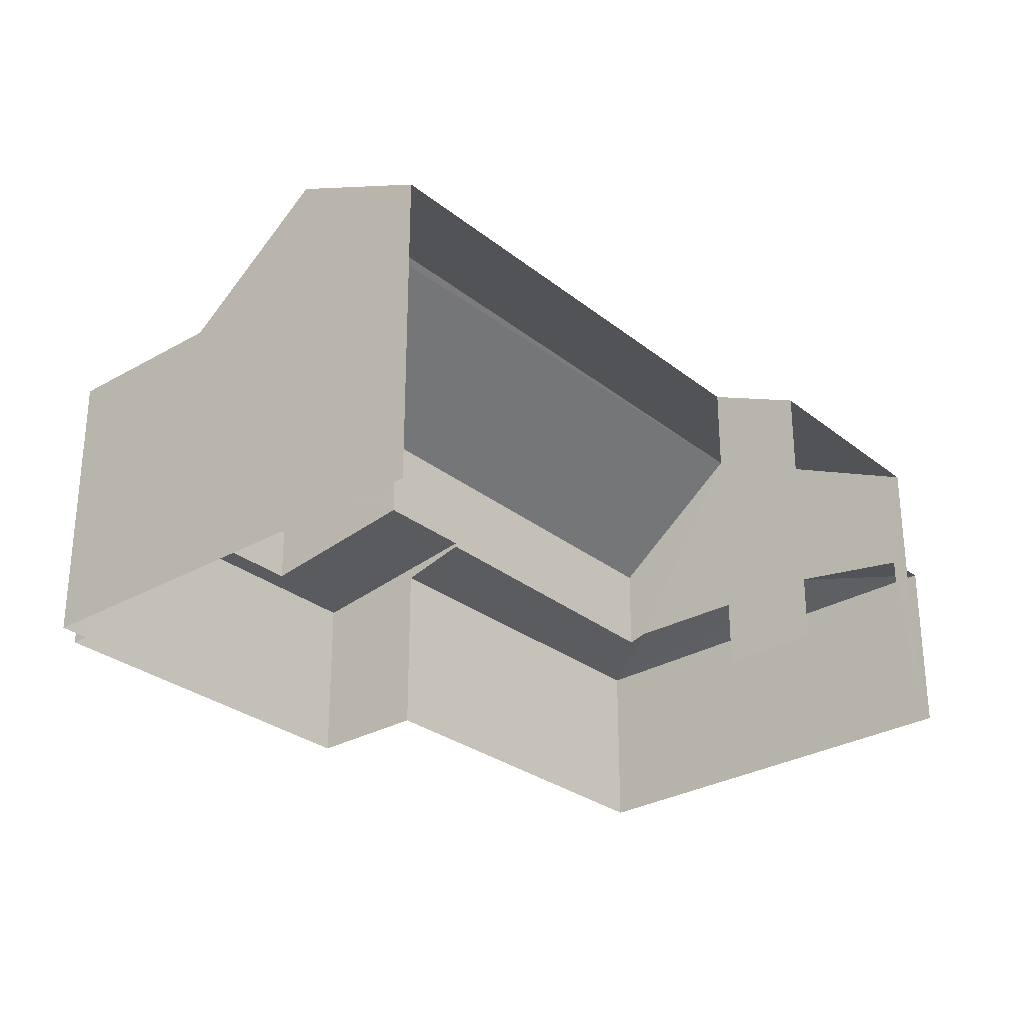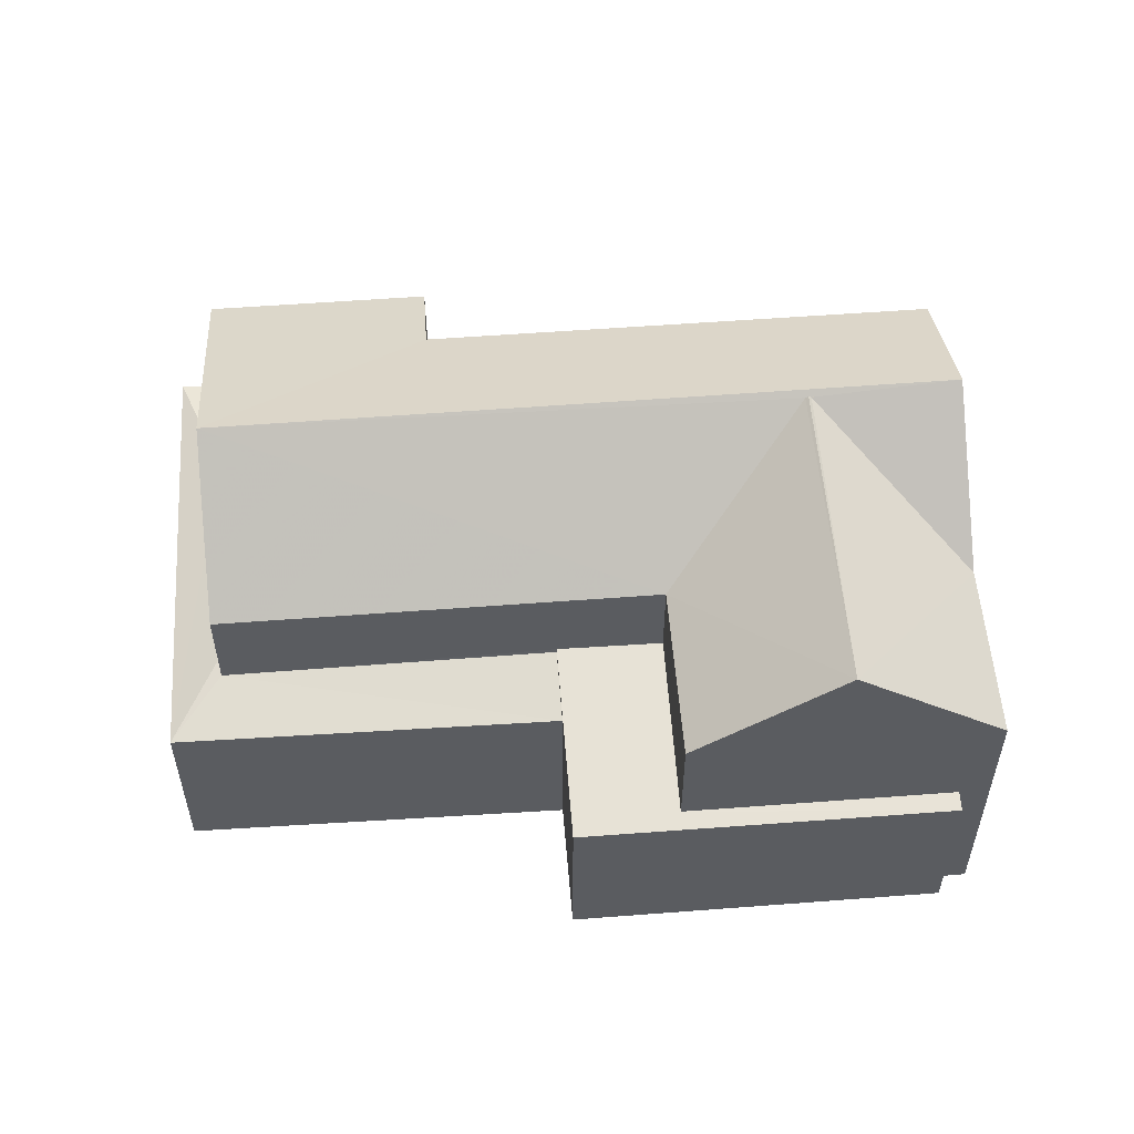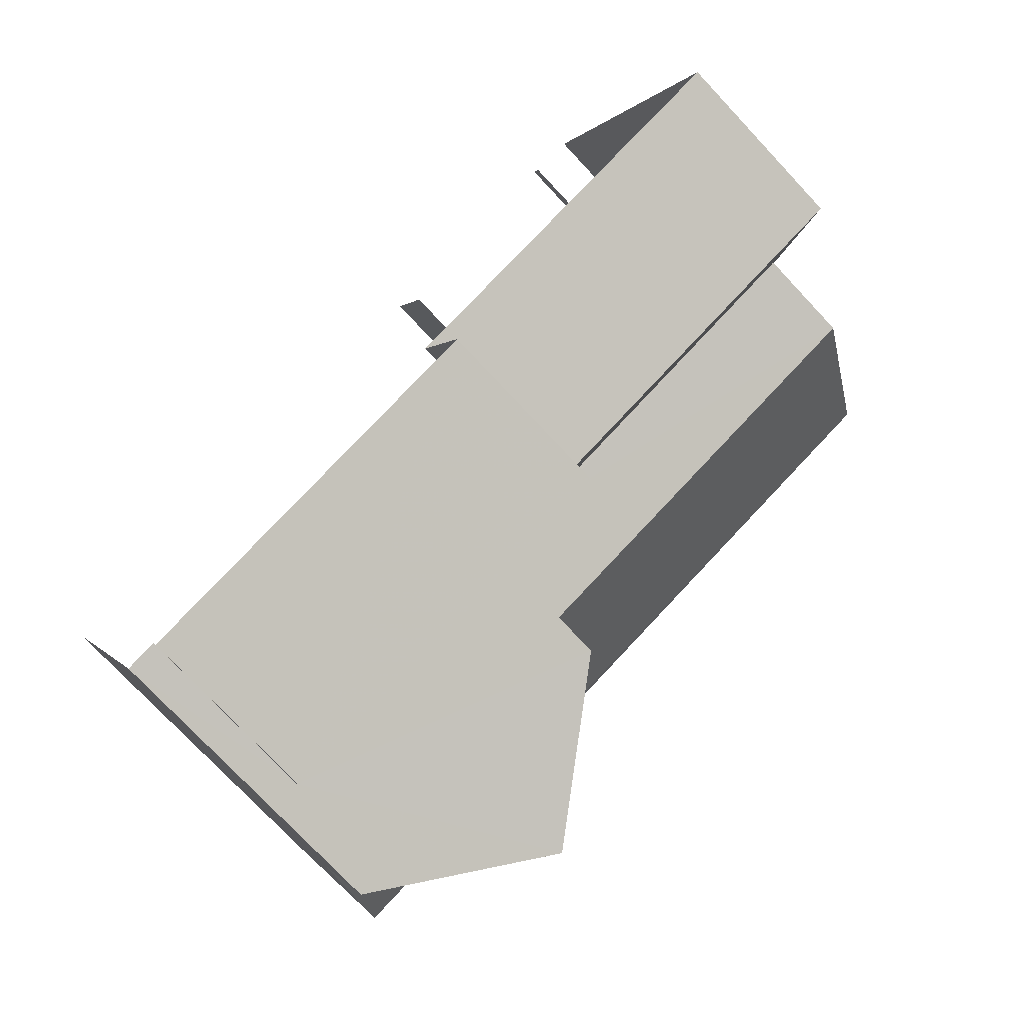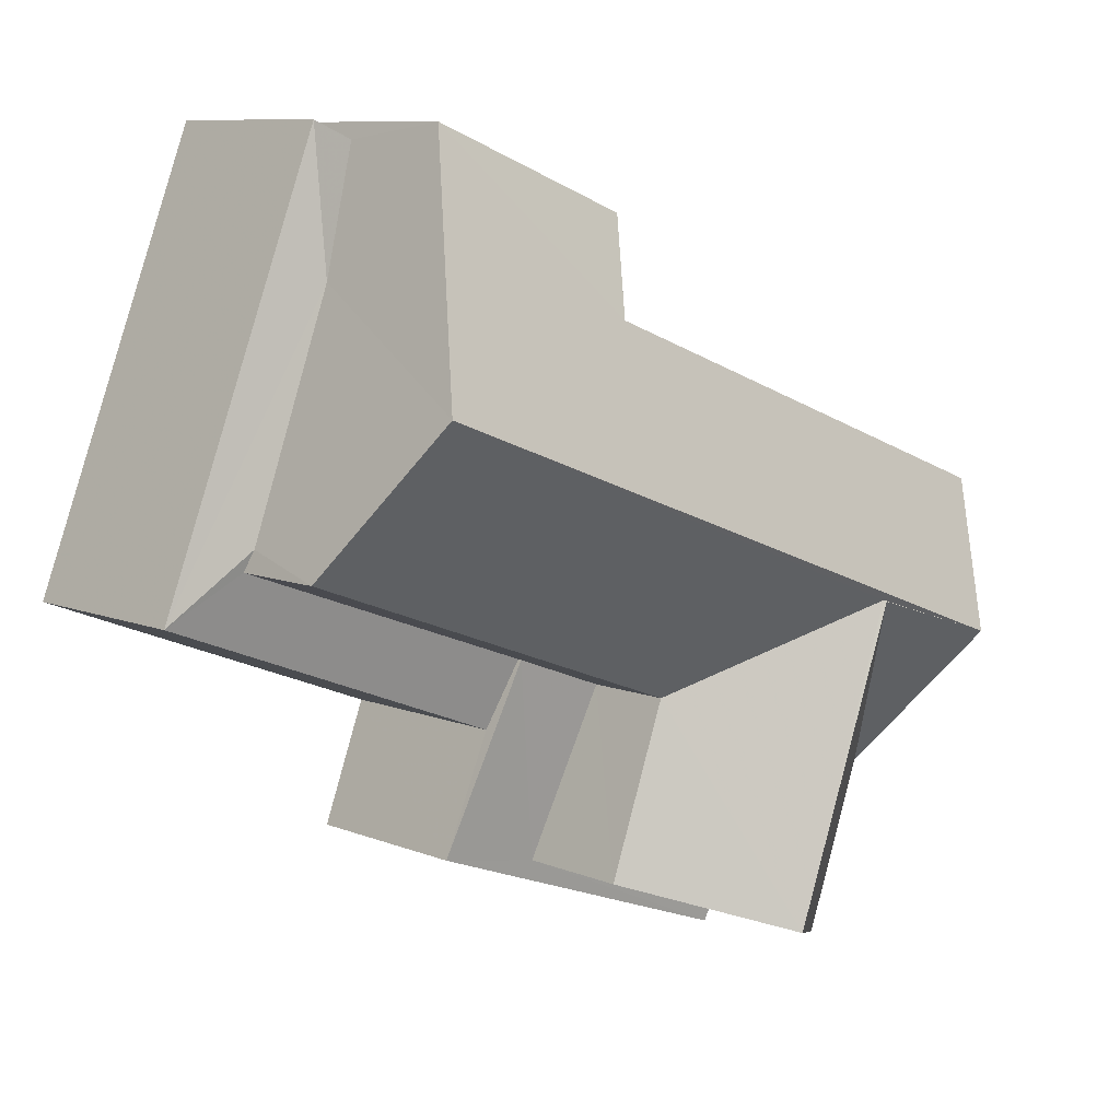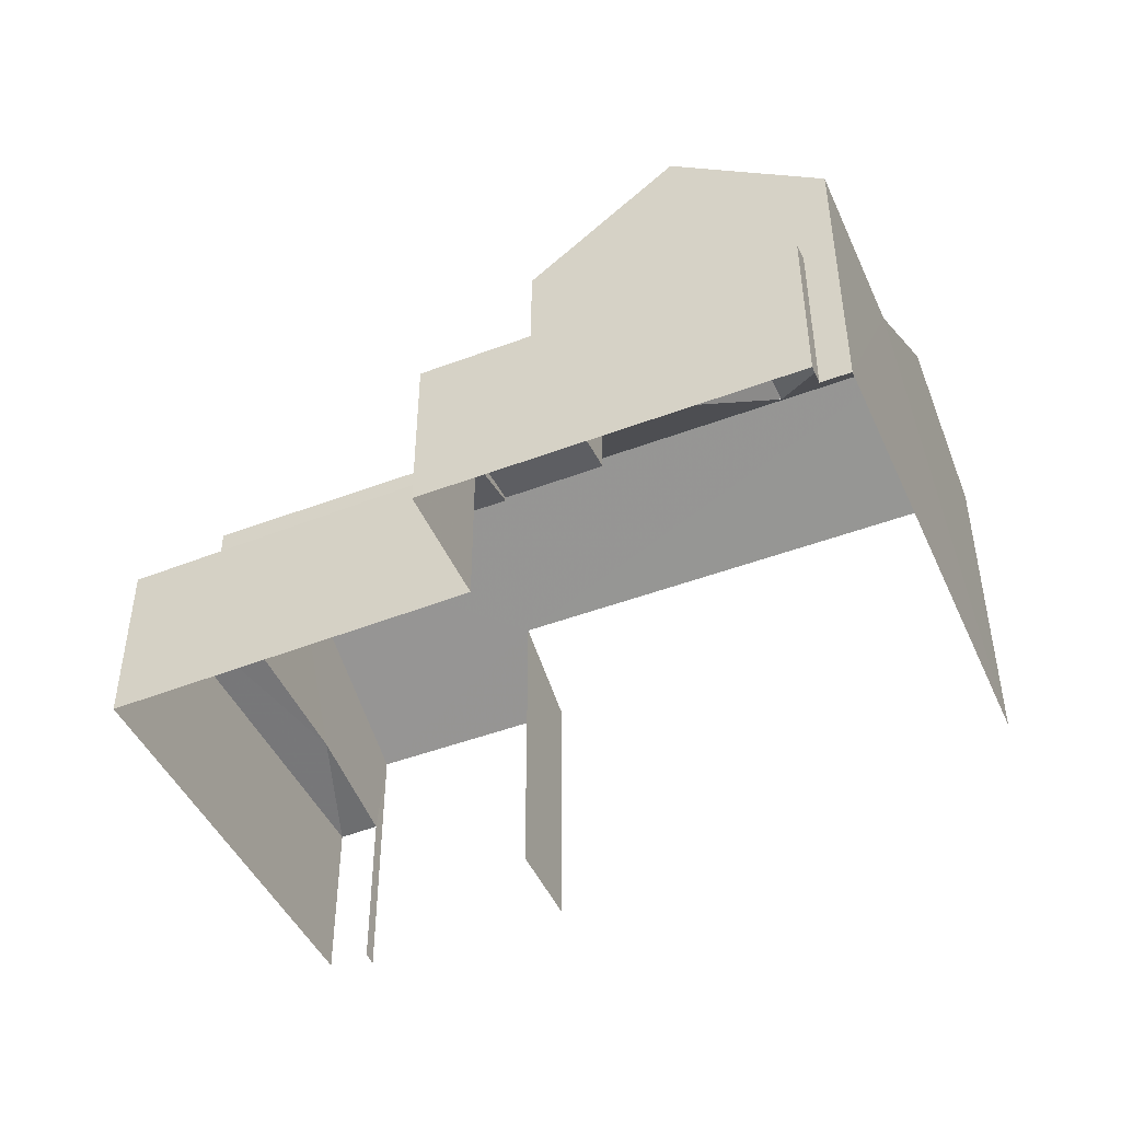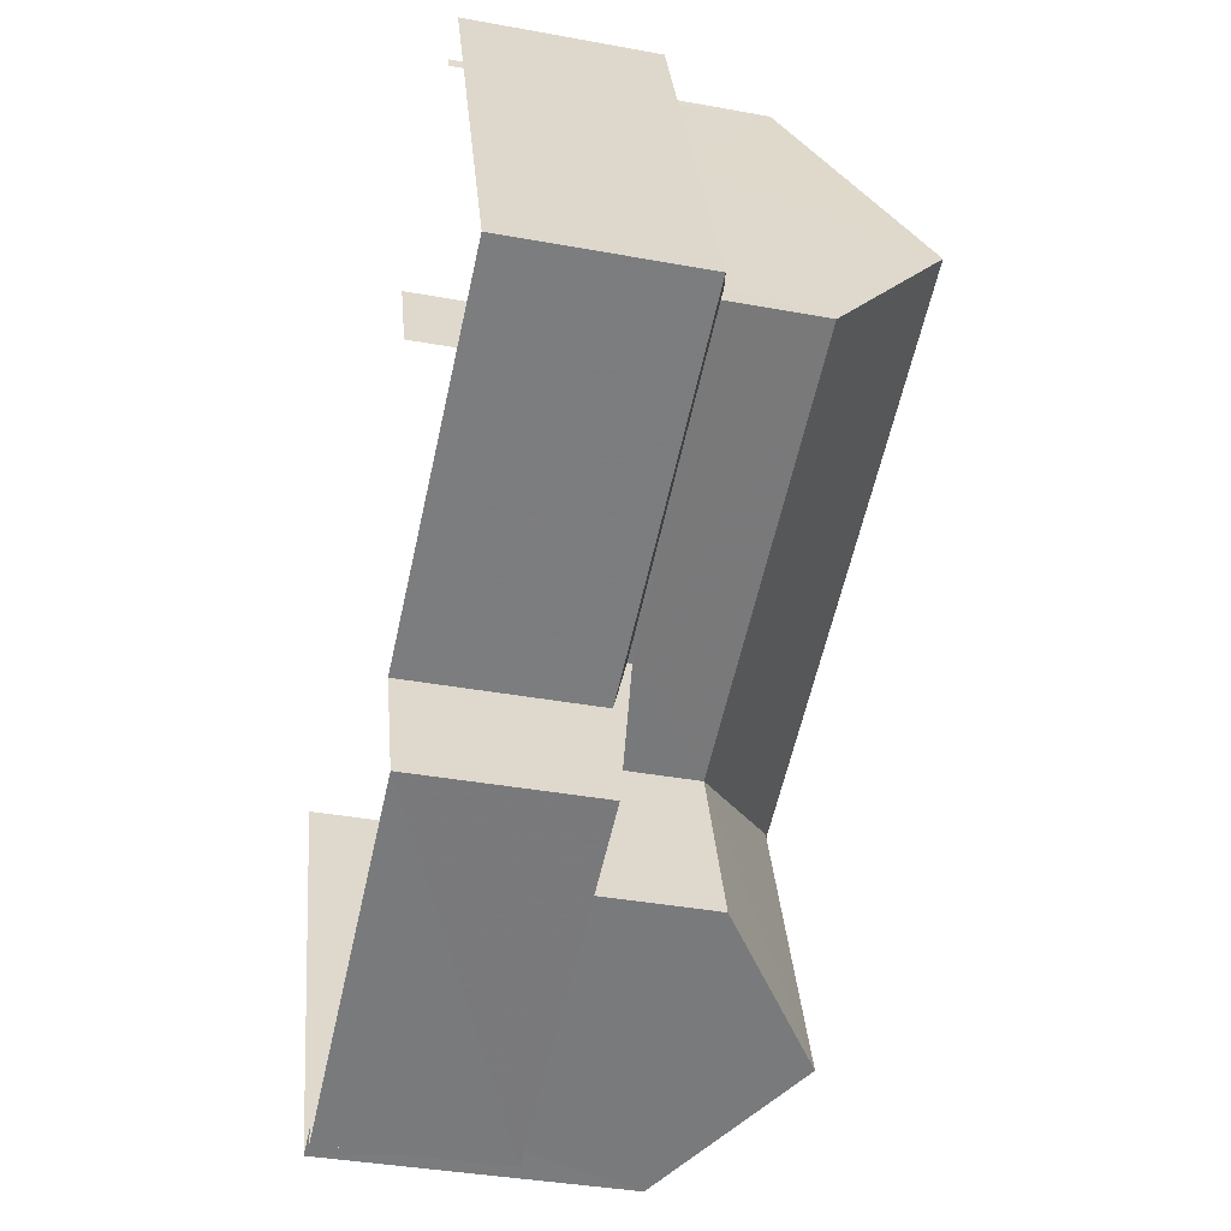
<metadata>
{"format":"obj","ext":"obj","renderer":"f3d","projection":"perspective","resolution":1024,"background":"white","views":[{"elev":-29.0,"azim":109.7,"up":"+Z"},{"elev":55.4,"azim":-25.3,"up":"+Z"},{"elev":-75.2,"azim":-136.9,"up":"+Y"},{"elev":9.3,"azim":-43.8,"up":"+Y"},{"elev":-46.7,"azim":2.6,"up":"+Z"},{"elev":-37.4,"azim":-103.3,"up":"+Y"}]}
</metadata>
<code>
v -2.237e+05 -1.279e+05 15.77
v -2.237e+05 -1.279e+05 15.77
v -2.237e+05 -1.279e+05 15.77
v -2.237e+05 -1.279e+05 15.77
v -2.237e+05 -1.279e+05 15.77
v -2.237e+05 -1.279e+05 15.77
v -2.237e+05 -1.279e+05 15.77
v -2.237e+05 -1.279e+05 15.77
v -2.237e+05 -1.279e+05 15.77
v -2.237e+05 -1.279e+05 15.77
v -2.237e+05 -1.279e+05 15.77
v -2.237e+05 -1.279e+05 15.77
v -2.237e+05 -1.279e+05 19.44
v -2.237e+05 -1.279e+05 19.44
v -2.237e+05 -1.279e+05 19.77
v -2.237e+05 -1.279e+05 19.8
v -2.237e+05 -1.279e+05 19.87
v -2.237e+05 -1.279e+05 23.86
v -2.237e+05 -1.279e+05 23.82
v -2.237e+05 -1.279e+05 23.86
v -2.237e+05 -1.279e+05 21.62
v -2.237e+05 -1.279e+05 21.62
v -2.237e+05 -1.279e+05 21.62
v -2.237e+05 -1.279e+05 23.82
v -2.237e+05 -1.279e+05 21.62
v -2.237e+05 -1.279e+05 19.44
v -2.237e+05 -1.279e+05 19.84
v -2.237e+05 -1.279e+05 19.44
v -2.237e+05 -1.279e+05 23.92
v -2.237e+05 -1.279e+05 22.52
v -2.237e+05 -1.279e+05 23.92
v -2.237e+05 -1.279e+05 21.62
v -2.237e+05 -1.279e+05 22.52
v -2.237e+05 -1.279e+05 21.62
v -2.237e+05 -1.279e+05 19.32
v -2.237e+05 -1.279e+05 19.39
v -2.237e+05 -1.279e+05 19.34
v -2.237e+05 -1.279e+05 19.88
v -2.237e+05 -1.279e+05 19.37
v -2.237e+05 -1.279e+05 19.88
v -2.237e+05 -1.279e+05 21.62
f 1 2 3
f 4 3 5
f 4 6 7
f 6 8 7
f 2 9 10
f 11 6 12
f 5 2 10
f 12 4 5
f 3 2 5
f 12 6 4
f 5 33 12
f 5 30 33
f 2 1 26
f 28 2 26
f 32 10 9
f 32 34 10
f 24 19 18
f 13 14 15
f 14 16 15
f 17 13 15
f 18 19 20
f 20 21 22
f 20 19 21
f 23 24 20
f 23 20 25
f 24 18 20
f 26 27 28
f 29 30 31
f 31 30 32
f 29 33 30
f 32 30 34
f 13 17 27
f 26 13 27
f 35 36 37
f 37 36 38
f 35 39 36
f 38 36 40
f 31 41 21
f 23 29 24
f 29 31 19
f 29 19 24
f 21 19 31
f 29 23 33
f 33 23 12
f 12 23 11
f 23 25 11
f 34 30 5
f 10 34 5
f 15 38 41
f 41 38 21
f 15 16 38
f 21 38 40
f 26 1 3
f 13 26 3
f 7 37 4
f 14 38 16
f 4 37 14
f 14 37 38
f 4 13 3
f 4 14 13
f 6 11 39
f 22 36 39
f 22 39 20
f 39 11 25
f 20 39 25
f 40 22 21
f 40 36 22
f 6 35 8
f 6 39 35
f 9 2 28
f 9 28 32
f 32 27 31
f 17 15 41
f 31 17 41
f 27 17 31
f 32 28 27
f 35 7 8
f 35 37 7

</code>
